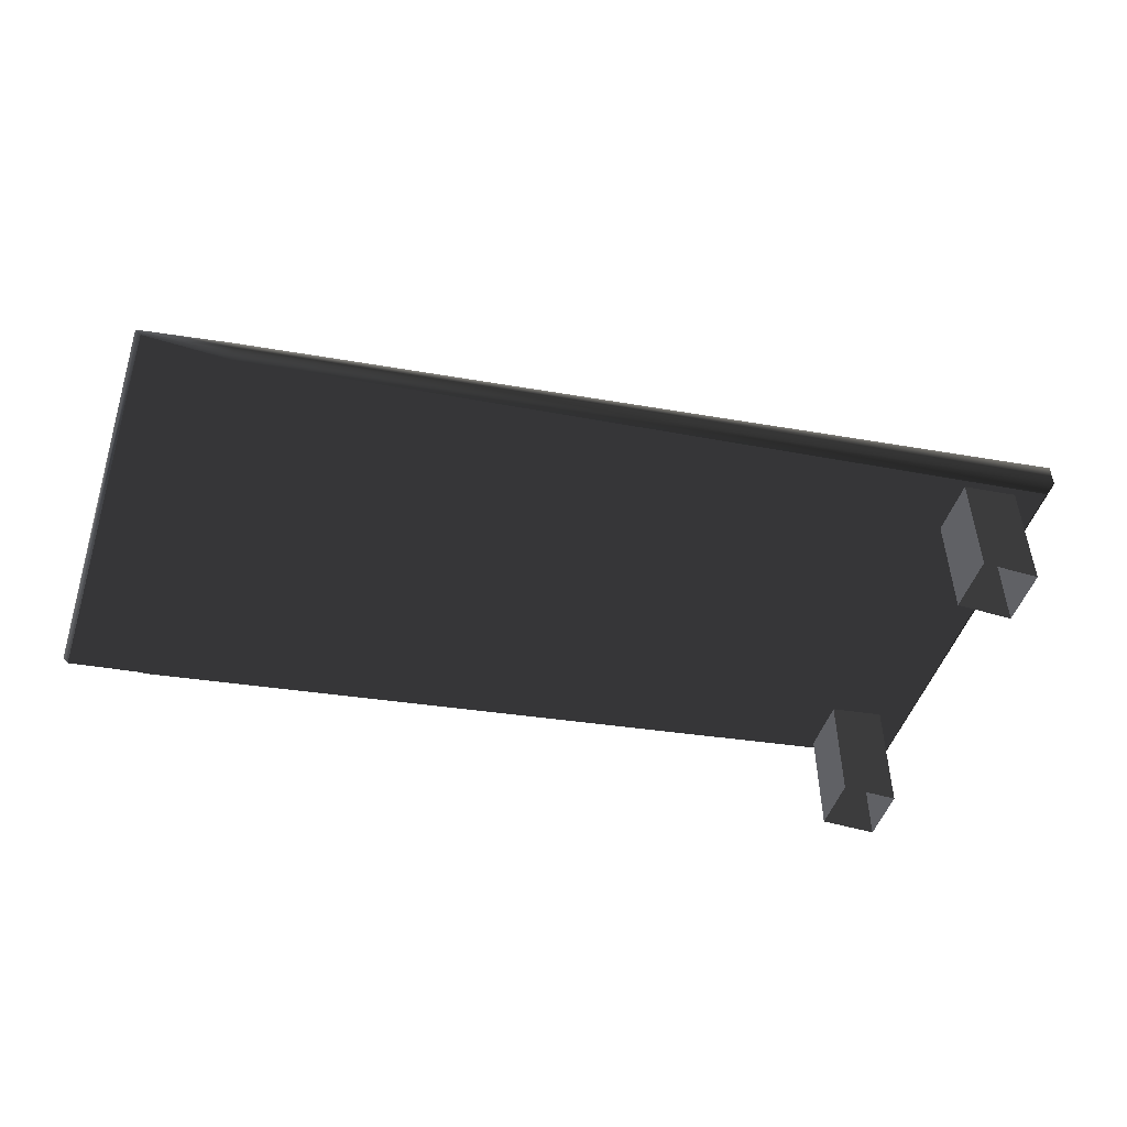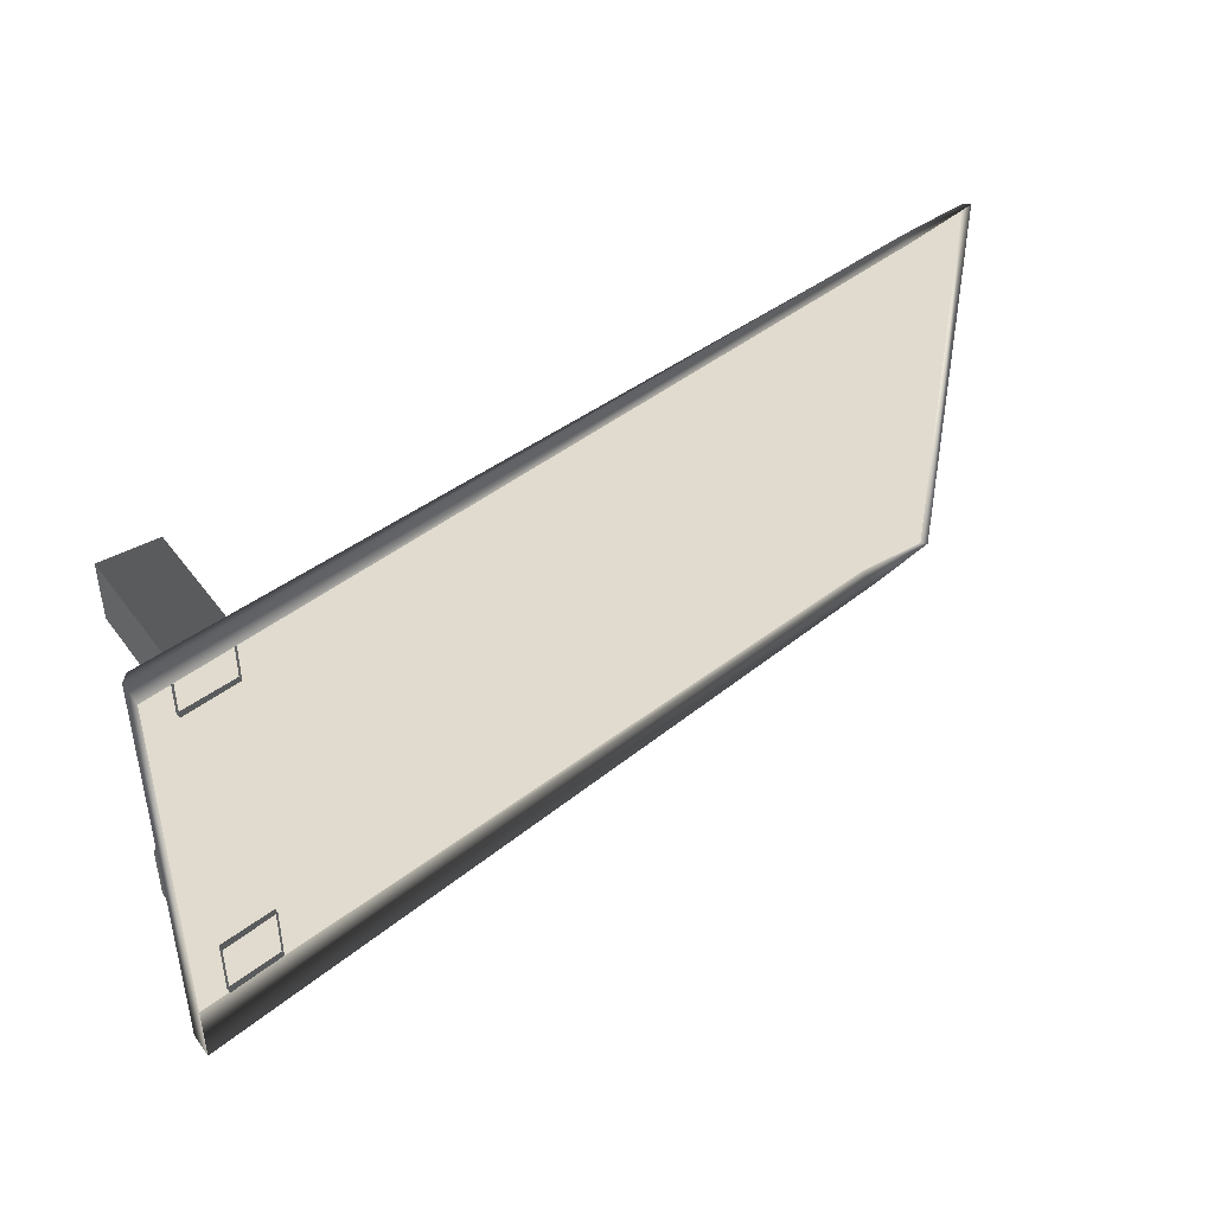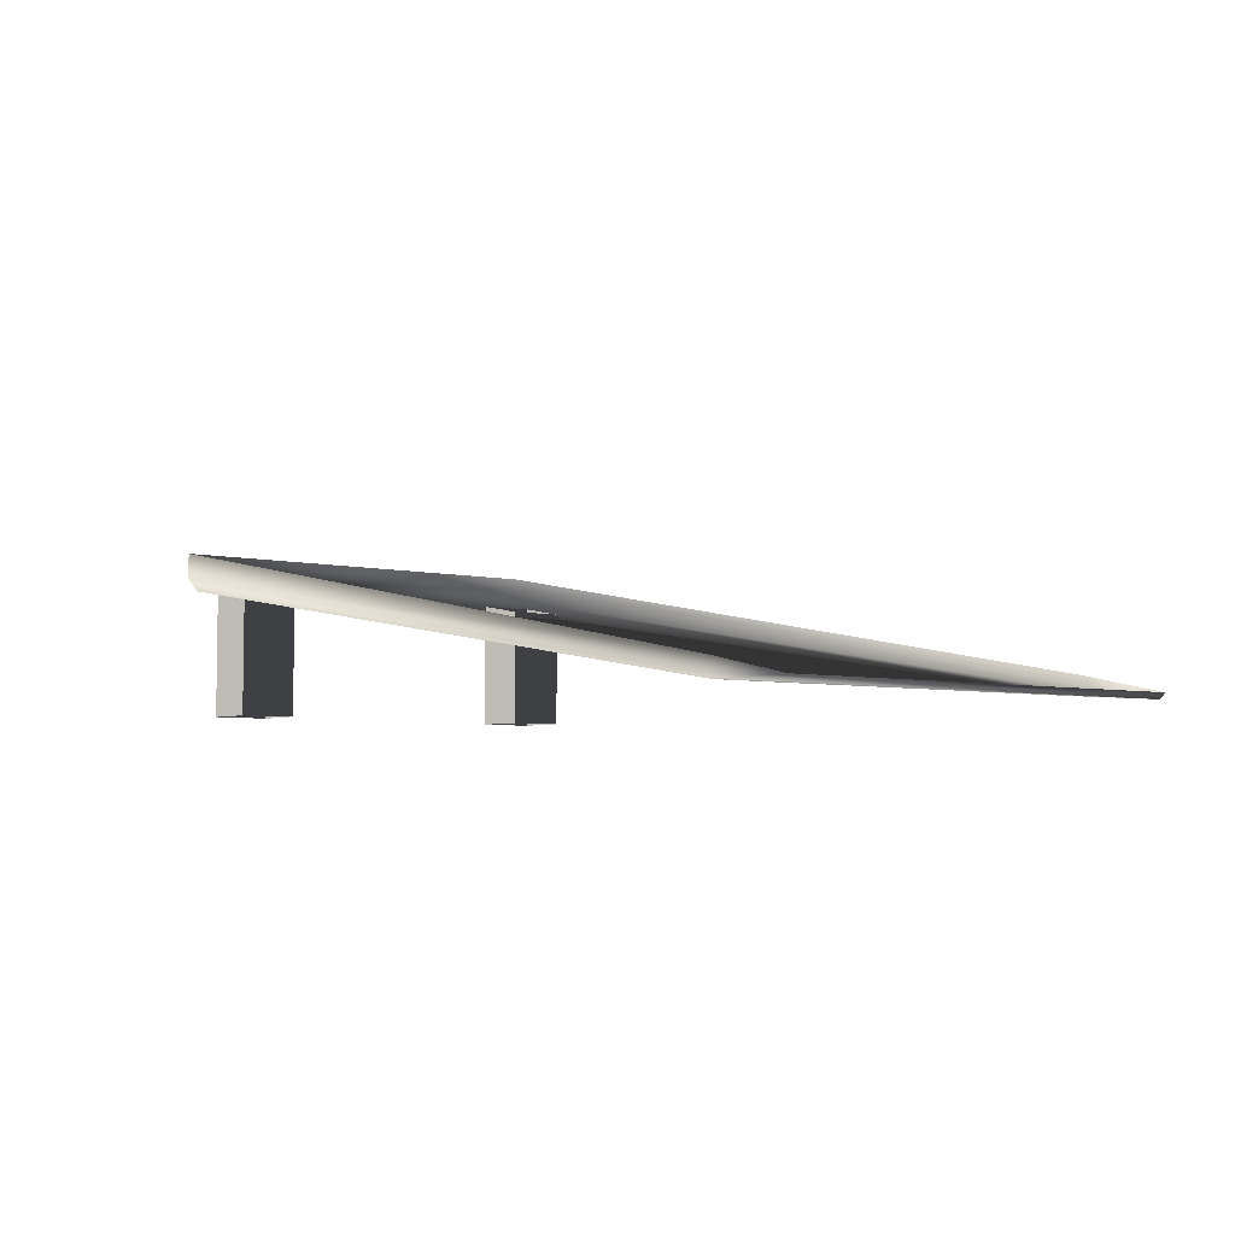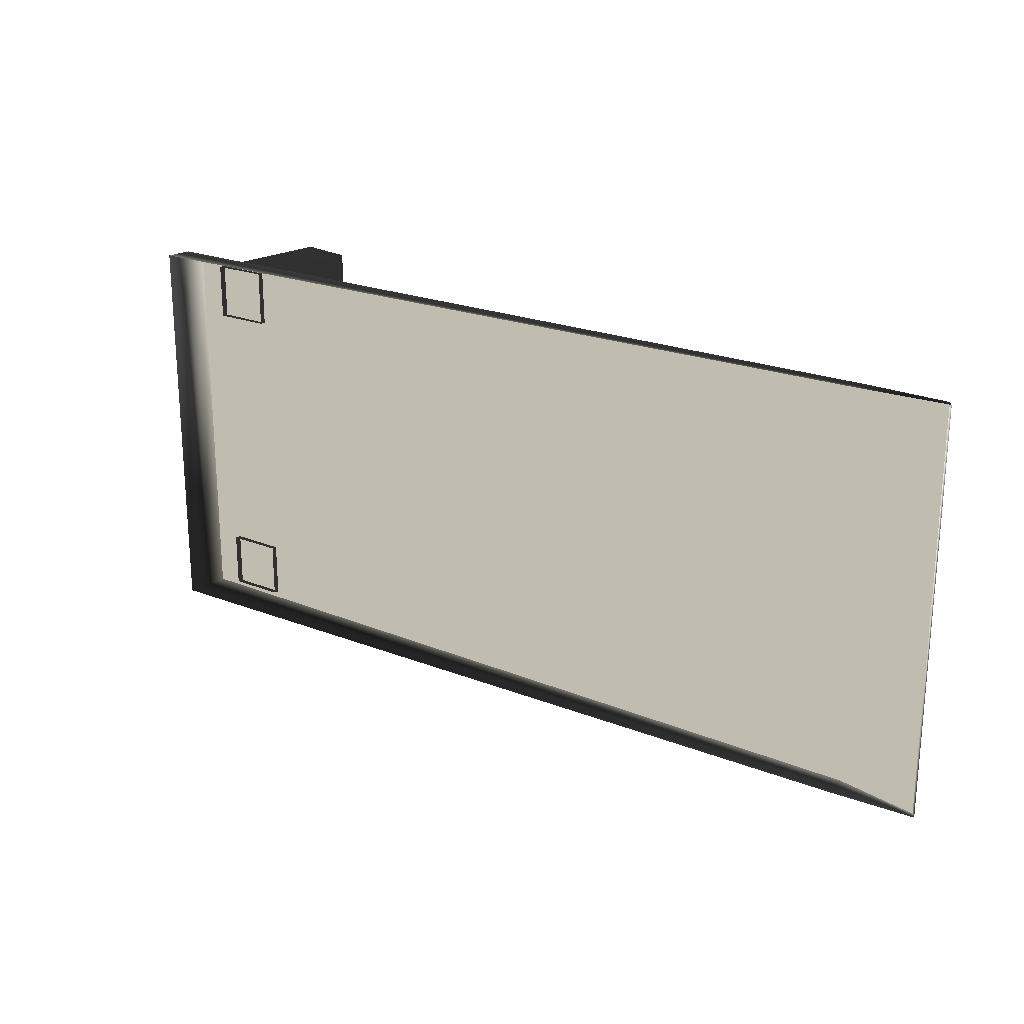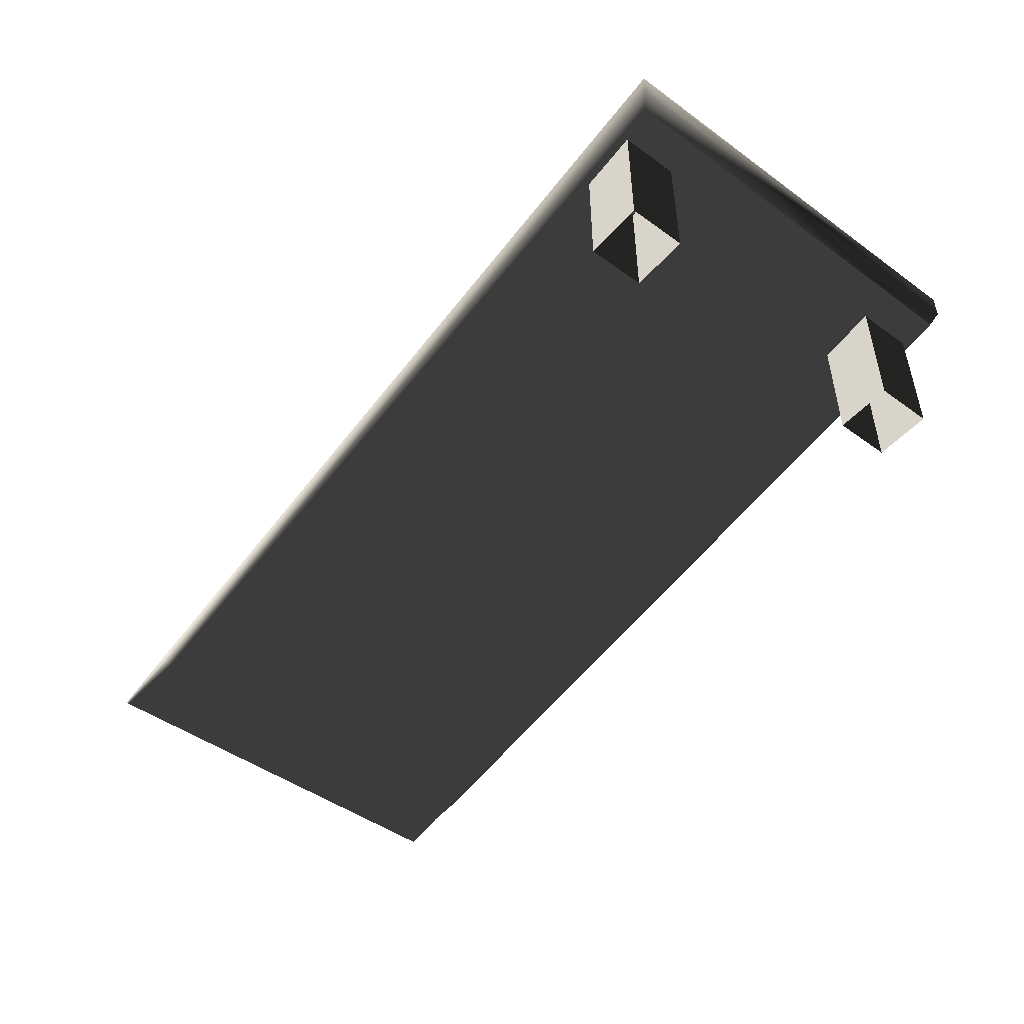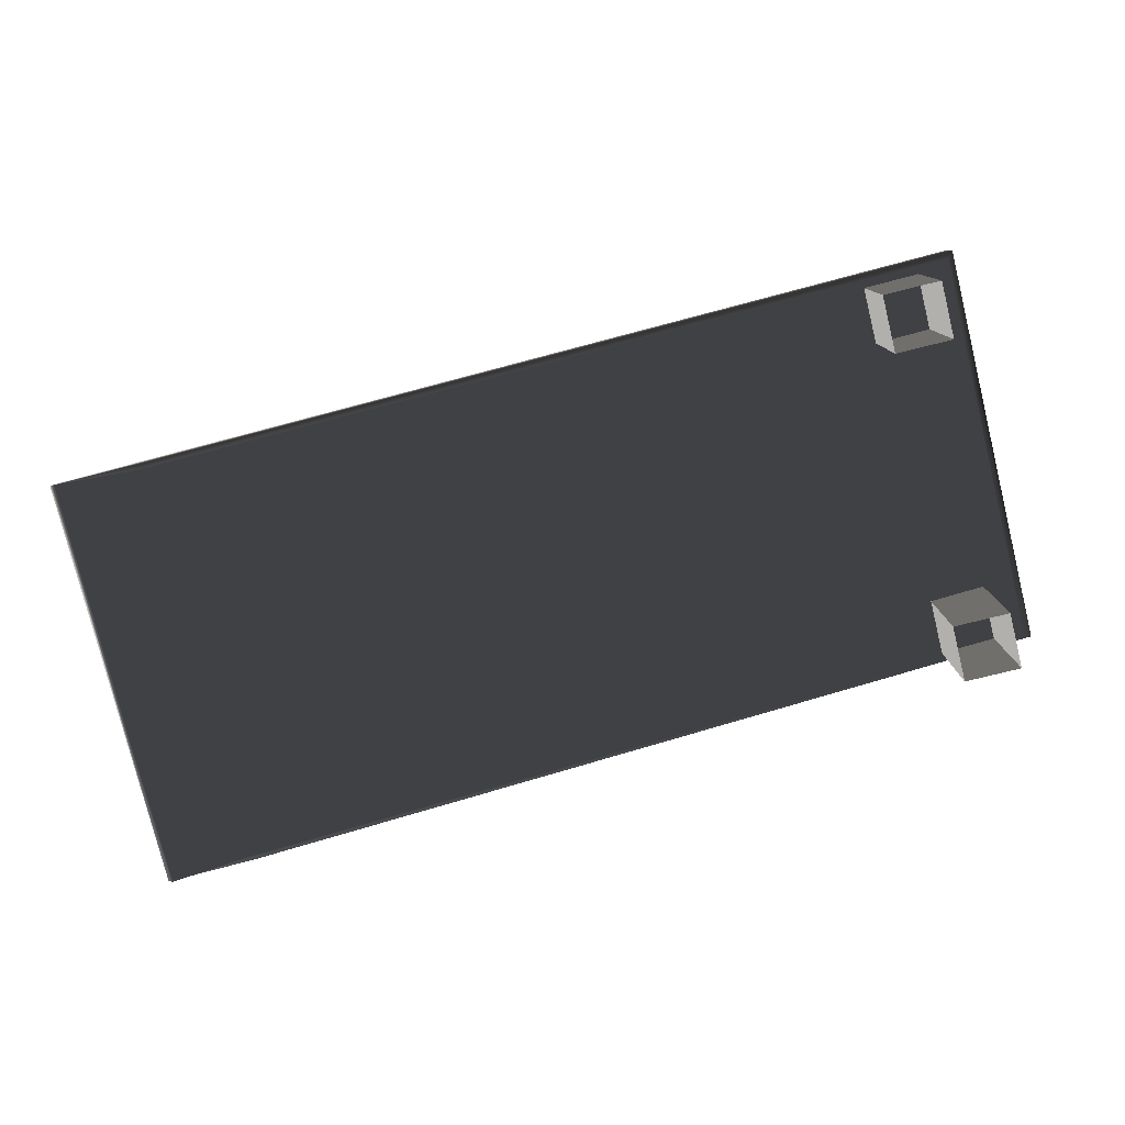
<metadata>
{"format":"obj","ext":"obj","renderer":"f3d","projection":"perspective","resolution":1024,"background":"white","views":[{"elev":-49.1,"azim":161.9,"up":"+Z"},{"elev":42.6,"azim":-33.8,"up":"+Y"},{"elev":-5.0,"azim":52.1,"up":"+Z"},{"elev":21.9,"azim":44.8,"up":"+Y"},{"elev":-47.9,"azim":-129.0,"up":"+Z"},{"elev":-78.8,"azim":-166.2,"up":"+Z"}]}
</metadata>
<code>
v -1 1.113 0.07124
v -1 1.113 -0.06783
v 3.466 1.113 -0.8121
v 3.466 1.113 -0.738
v 3.93 1.113 -0.8355
v 3.466 1.084 -0.8349
v -0.9529 1.084 -0.1425
v 3.901 1.114 -0.8648
v -0.9529 1.084 -0.1425
v -1 1.113 -0.06783
v -1 -1.113 -0.06783
v -0.9529 -1.084 -0.1425
v -1 -8.83e-07 0.07124
v -1 -1.113 0.07124
v -1 1.113 0.07124
v 3.466 -1.113 -0.738
v 3.466 -1.113 -0.8121
v -1 -1.113 -0.06783
v -1 -1.113 0.07124
v 3.93 -1.113 -0.8355
v -0.9529 -1.084 -0.1425
v 3.466 -1.084 -0.8349
v 3.901 -1.114 -0.8648
v -0.7752 0.7378 -0.137
v -0.7752 0.7378 -0.8466
v -0.7752 1.044 -0.8466
v -0.7752 1.044 -0.137
v -0.7752 1.044 -0.137
v -0.7752 1.044 -0.8466
v -0.4687 1.044 -0.8466
v -0.4687 1.044 -0.1901
v -0.4687 1.044 -0.1901
v -0.4687 1.044 -0.8466
v -0.4687 0.7378 -0.8466
v -0.4687 0.7378 -0.1901
v -0.4687 0.7378 -0.1901
v -0.4687 0.7378 -0.8466
v -0.7752 0.7378 -0.8466
v -0.7752 0.7378 -0.137
v -0.7752 -1.044 -0.137
v -0.7752 -1.044 -0.8466
v -0.7752 -0.7378 -0.8466
v -0.7752 -0.7378 -0.137
v -0.7752 -0.7378 -0.137
v -0.7752 -0.7378 -0.8466
v -0.4687 -0.7378 -0.8466
v -0.4687 -0.7378 -0.1901
v -0.4687 -0.7378 -0.1901
v -0.4687 -0.7378 -0.8466
v -0.4687 -1.044 -0.8466
v -0.4687 -1.044 -0.1901
v -0.4687 -1.044 -0.1901
v -0.4687 -1.044 -0.8466
v -0.7752 -1.044 -0.8466
v -0.7752 -1.044 -0.137
v 3.901 1.114 -0.8648
v 3.901 -1.114 -0.8648
v 3.93 -1.113 -0.8355
v 3.93 -3.245e-06 -0.8355
v 3.93 1.113 -0.8355
v 3.466 -1.084 -0.8349
v 3.901 -1.114 -0.8648
v 3.901 1.114 -0.8648
v 3.466 1.084 -0.8349
v -0.9529 -1.084 -0.1425
v -0.9529 1.084 -0.1425
g Ramp_LP_B_33162_613
f 1 3 2
f 1 4 3
f 3 4 5
f 6 2 3
f 6 7 2
f 8 3 5
f 8 6 3
f 9 11 10
f 9 12 11
f 11 13 10
f 13 11 14
f 10 13 15
f 16 18 17
f 16 19 18
f 16 17 20
f 21 17 18
f 21 22 17
f 22 20 17
f 22 23 20
f 24 26 25
f 24 27 26
f 28 30 29
f 28 31 30
f 32 34 33
f 32 35 34
f 36 38 37
f 36 39 38
f 40 42 41
f 40 43 42
f 44 46 45
f 44 47 46
f 48 50 49
f 48 51 50
f 52 54 53
f 52 55 54
f 56 58 57
f 58 56 59
f 59 56 60
f 61 63 62
f 63 61 64
f 64 61 65
f 64 65 66

</code>
